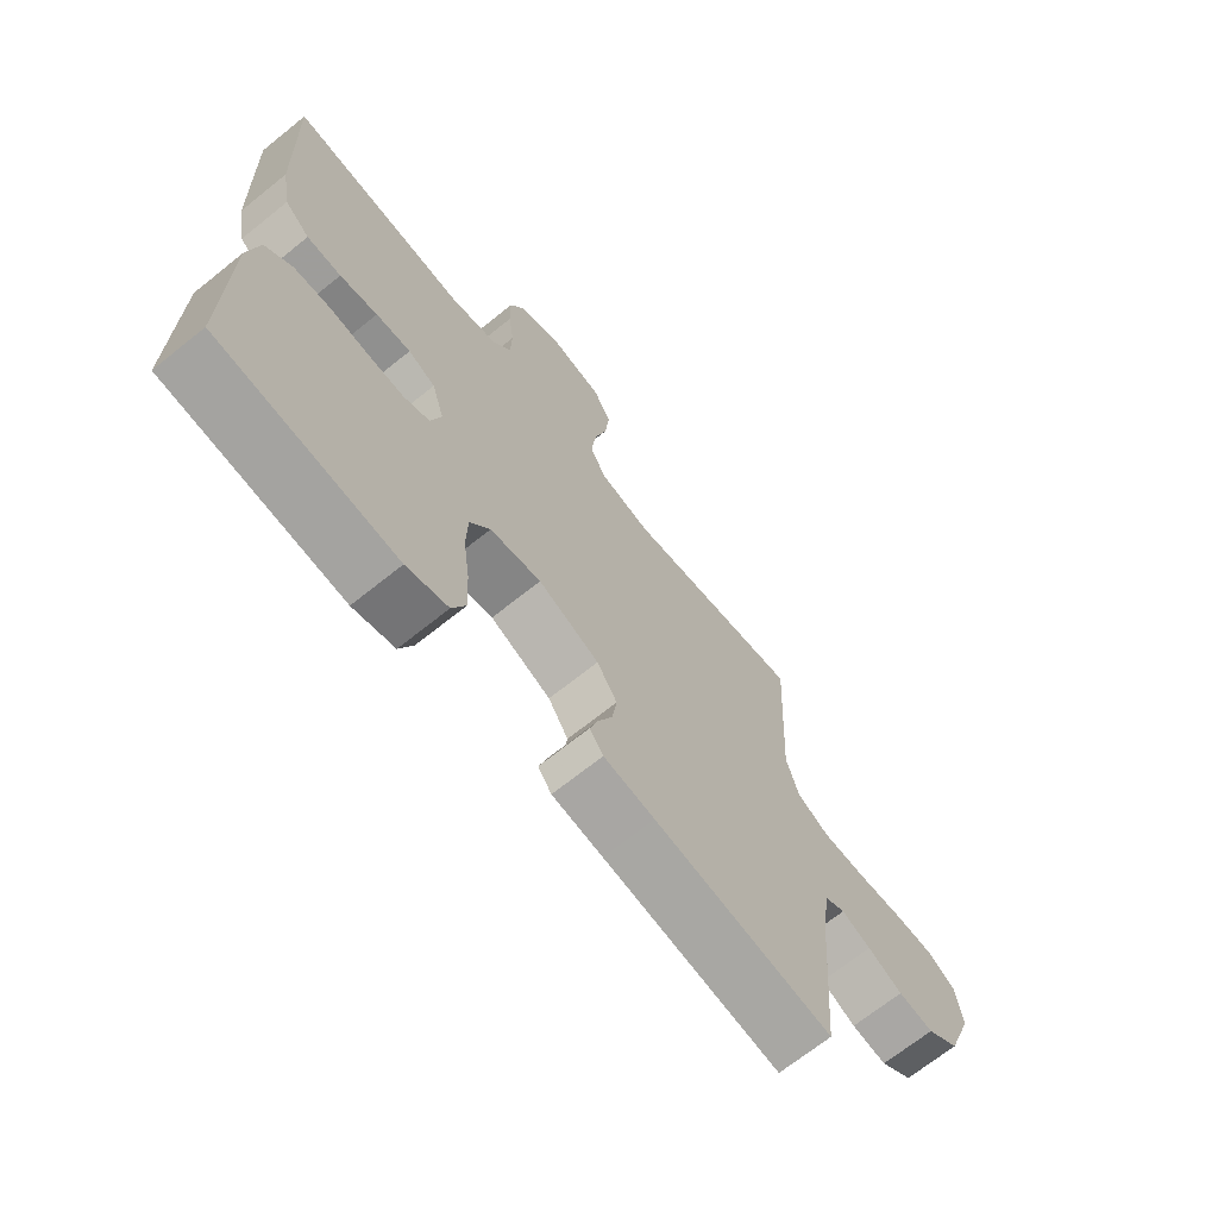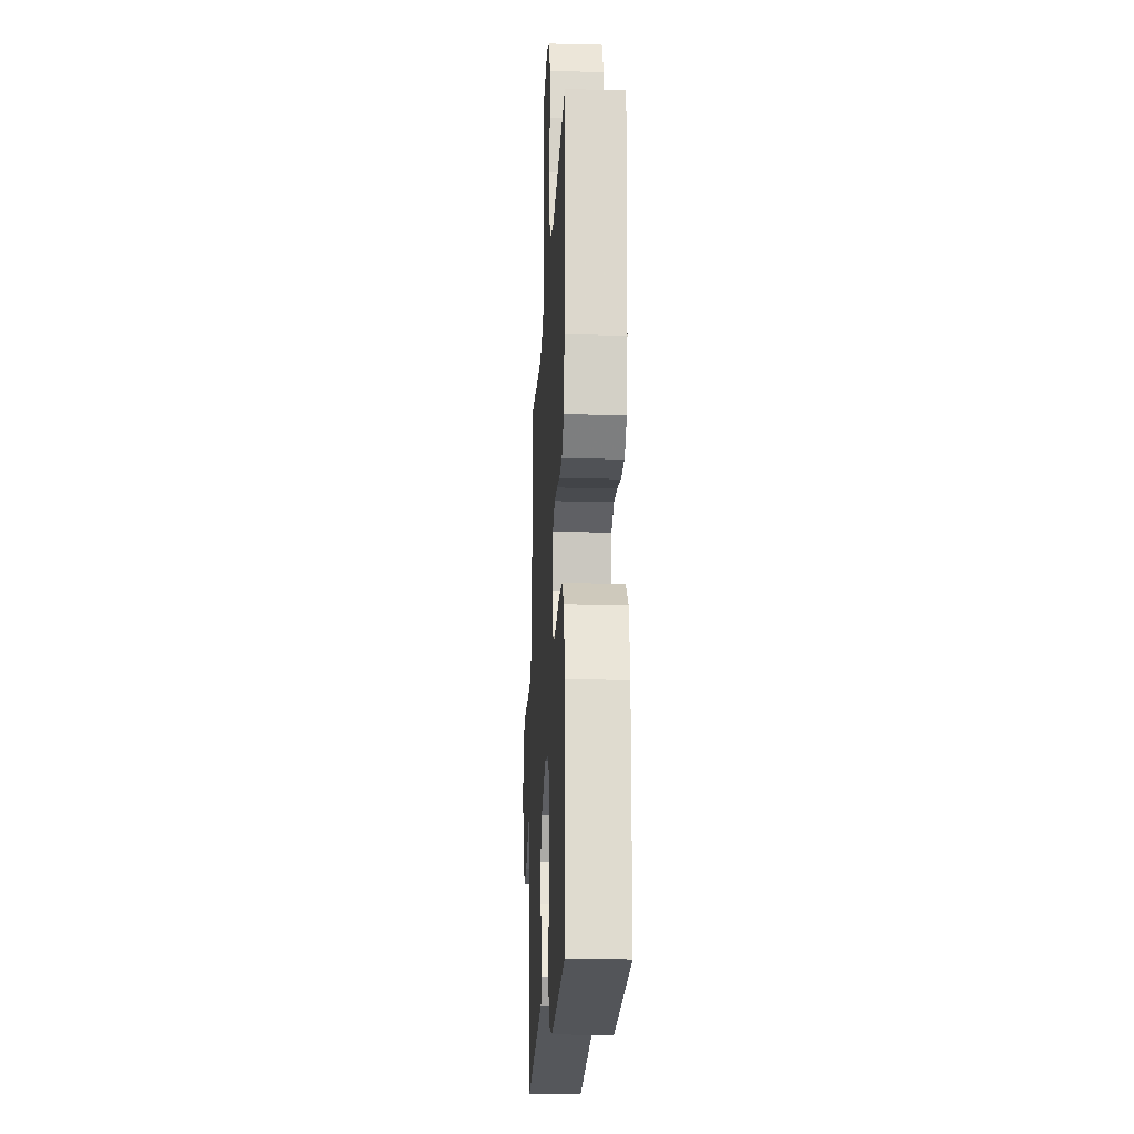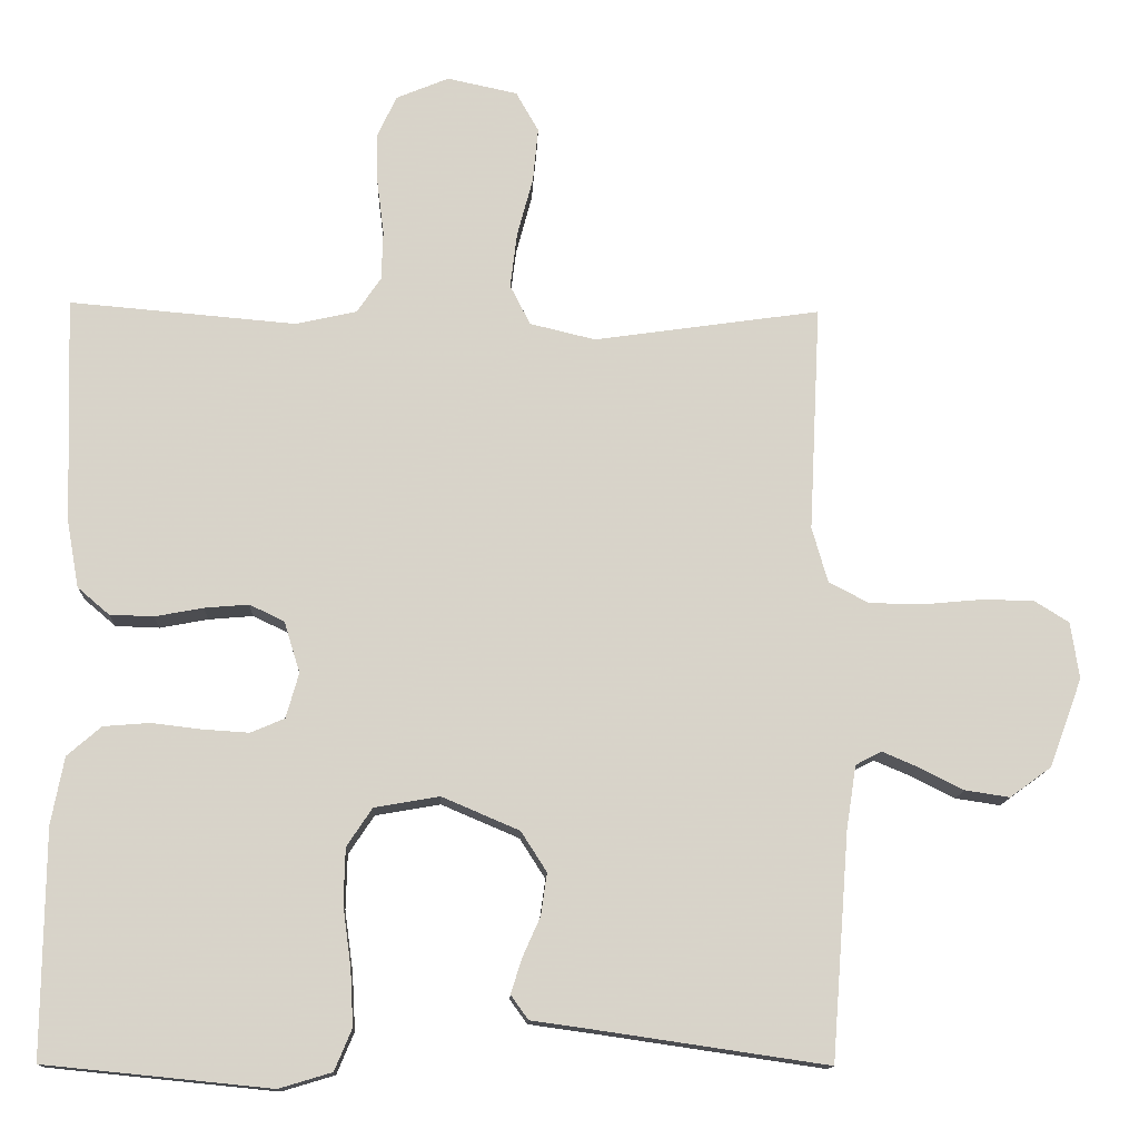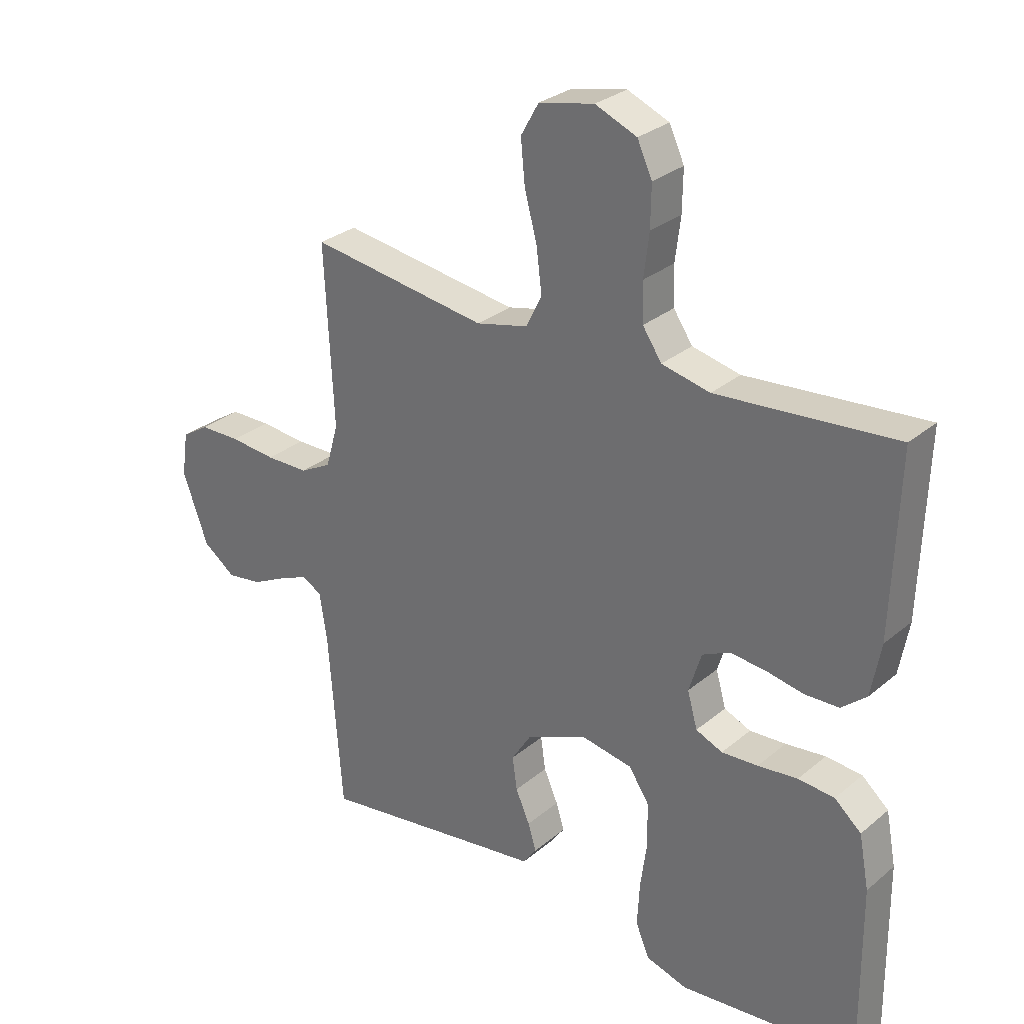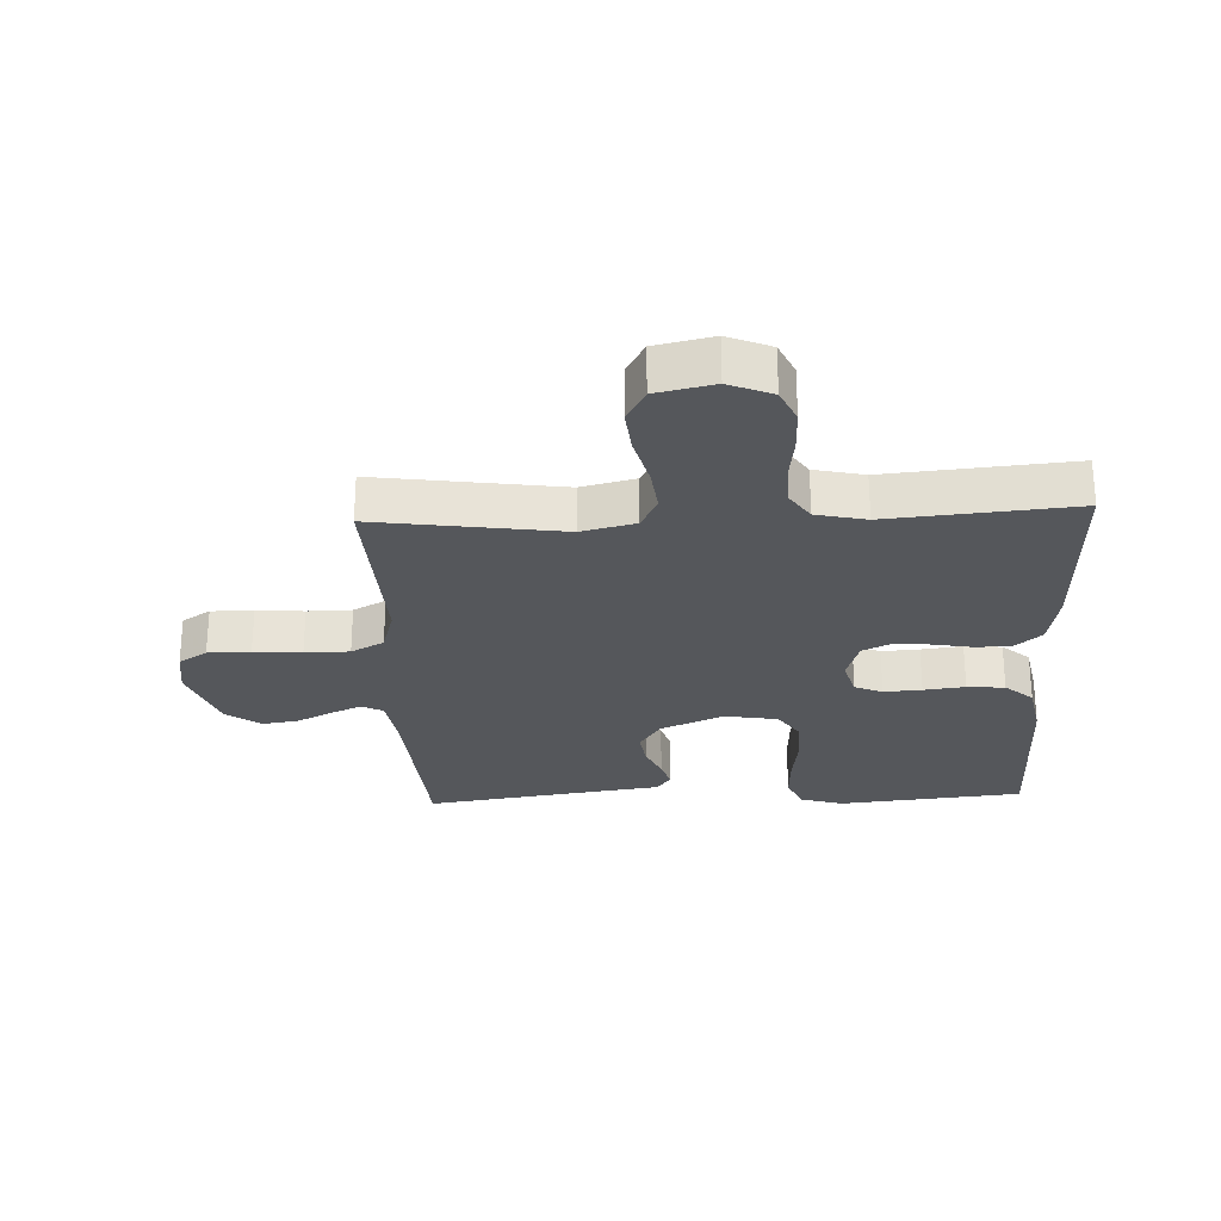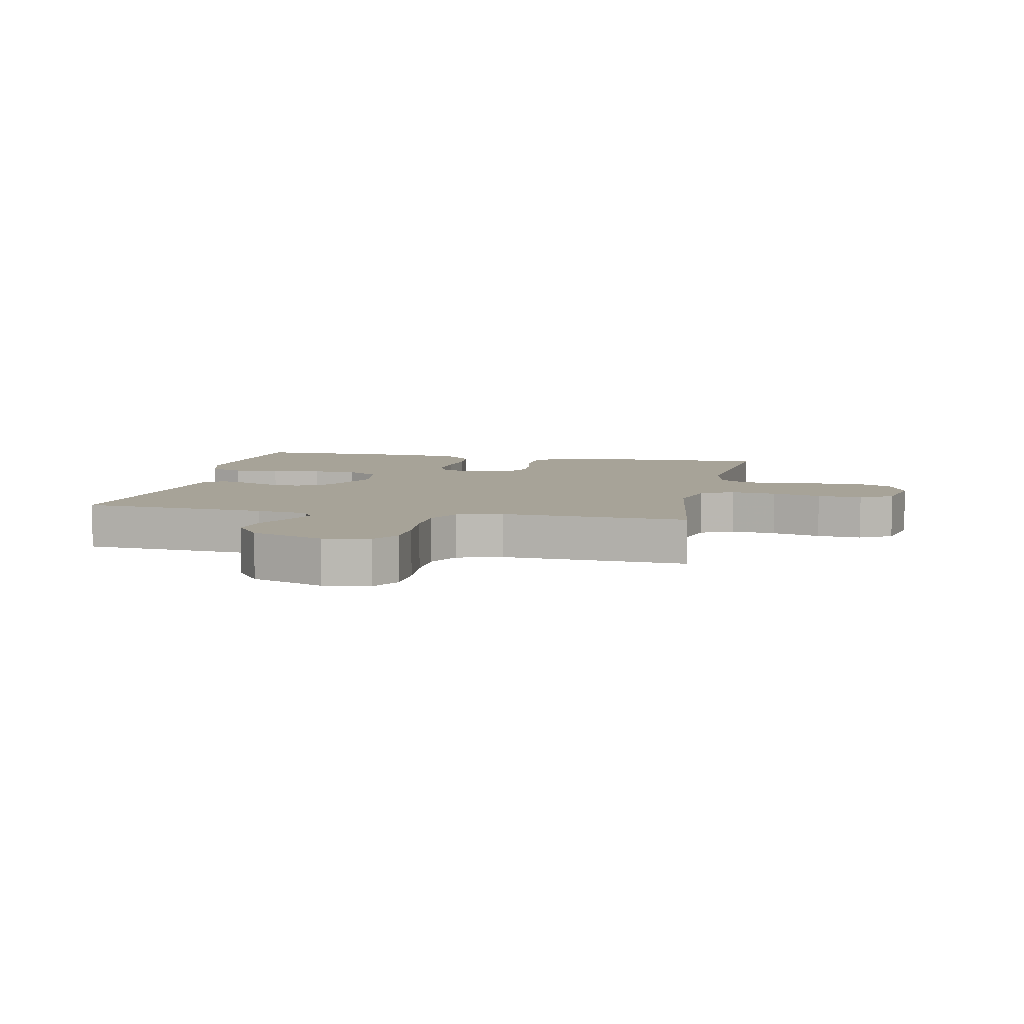
<metadata>
{"format":"obj","ext":"obj","renderer":"f3d","projection":"perspective","resolution":1024,"background":"white","views":[{"elev":-69.0,"azim":128.8,"up":"+Z"},{"elev":-18.6,"azim":87.2,"up":"+Z"},{"elev":-13.4,"azim":177.8,"up":"+Z"},{"elev":29.2,"azim":39.4,"up":"+Z"},{"elev":-26.9,"azim":2.5,"up":"+Y"},{"elev":6.8,"azim":-78.3,"up":"+Y"}]}
</metadata>
<code>
v 0.5 0.07 0.5
v 0.49 0.07 0.2
v 0.474 0.07 0.111
v 0.432 0.07 0.075
v 0.374 0.07 0.073
v 0.31 0.07 0.085
v 0.251 0.07 0.09
v 0.205 0.07 0.068
v 0.184 0.07 0
v 0.201 0.07 -0.06
v 0.246 0.07 -0.079
v 0.307 0.07 -0.075
v 0.374 0.07 -0.067
v 0.435 0.07 -0.072
v 0.48 0.07 -0.111
v 0.497 0.07 -0.2
v 0.5 0.07 -0.5
v 0.2 0.07 -0.53
v 0.13 0.07 -0.509
v 0.107 0.07 -0.454
v 0.111 0.07 -0.379
v 0.122 0.07 -0.298
v 0.12 0.07 -0.226
v 0.086 0.07 -0.175
v 0 0.07 -0.16
v -0.103 0.07 -0.204
v -0.137 0.07 -0.257
v -0.129 0.07 -0.313
v -0.105 0.07 -0.367
v -0.091 0.07 -0.412
v -0.114 0.07 -0.444
v -0.2 0.07 -0.456
v -0.5 0.07 -0.5
v -0.523 0.07 -0.2
v -0.536 0.07 -0.116
v -0.57 0.07 -0.098
v -0.619 0.07 -0.119
v -0.677 0.07 -0.148
v -0.736 0.07 -0.157
v -0.791 0.07 -0.117
v -0.834 0.07 0
v -0.823 0.07 0.075
v -0.777 0.07 0.104
v -0.708 0.07 0.105
v -0.631 0.07 0.098
v -0.559 0.07 0.099
v -0.506 0.07 0.127
v -0.485 0.07 0.2
v -0.5 0.07 0.5
v -0.2 0.07 0.457
v -0.113 0.07 0.478
v -0.086 0.07 0.531
v -0.095 0.07 0.604
v -0.116 0.07 0.683
v -0.123 0.07 0.755
v -0.093 0.07 0.808
v 0 0.07 0.828
v 0.07 0.07 0.799
v 0.095 0.07 0.745
v 0.094 0.07 0.676
v 0.085 0.07 0.604
v 0.087 0.07 0.539
v 0.119 0.07 0.492
v 0.2 0.07 0.474
v 0.5 0 0.5
v 0.49 0 0.2
v 0.474 0 0.111
v 0.432 0 0.075
v 0.374 0 0.073
v 0.31 0 0.085
v 0.251 0 0.09
v 0.205 0 0.068
v 0.184 0 0
v 0.201 0 -0.06
v 0.246 0 -0.079
v 0.307 0 -0.075
v 0.374 0 -0.067
v 0.435 0 -0.072
v 0.48 0 -0.111
v 0.497 0 -0.2
v 0.5 0 -0.5
v 0.2 0 -0.53
v 0.13 0 -0.509
v 0.107 0 -0.454
v 0.111 0 -0.379
v 0.122 0 -0.298
v 0.12 0 -0.226
v 0.086 0 -0.175
v 0 0 -0.16
v -0.103 0 -0.204
v -0.137 0 -0.257
v -0.129 0 -0.313
v -0.105 0 -0.367
v -0.091 0 -0.412
v -0.114 0 -0.444
v -0.2 0 -0.456
v -0.5 0 -0.5
v -0.523 0 -0.2
v -0.536 0 -0.116
v -0.57 0 -0.098
v -0.619 0 -0.119
v -0.677 0 -0.148
v -0.736 0 -0.157
v -0.791 0 -0.117
v -0.834 0 0
v -0.823 0 0.075
v -0.777 0 0.104
v -0.708 0 0.105
v -0.631 0 0.098
v -0.559 0 0.099
v -0.506 0 0.127
v -0.485 0 0.2
v -0.5 0 0.5
v -0.2 0 0.457
v -0.113 0 0.478
v -0.086 0 0.531
v -0.095 0 0.604
v -0.116 0 0.683
v -0.123 0 0.755
v -0.093 0 0.808
v 0 0 0.828
v 0.07 0 0.799
v 0.095 0 0.745
v 0.094 0 0.676
v 0.085 0 0.604
v 0.087 0 0.539
v 0.119 0 0.492
v 0.2 0 0.474
f 58 59 60 61
f 58 61 62
f 57 58 62
f 56 57 62
f 53 54 55 56
f 52 53 56 62
f 51 52 62 63
f 48 49 50
f 47 48 50 51
f 42 43 44 45
f 42 45 46
f 41 42 46
f 40 41 46
f 37 38 39 40
f 36 37 40 46
f 35 36 46 47
f 32 33 34
f 28 29 30 31
f 27 28 31 32
f 19 20 21 22
f 19 22 23
f 18 19 23
f 17 18 23
f 16 17 23 24
f 12 13 14 15
f 11 12 15 16
f 10 11 16 24
f 3 4 5 6
f 3 6 7
f 64 1 2 3
f 64 3 7
f 63 64 7 8
f 51 63 8 9
f 27 32 34 35
f 26 27 35 47
f 25 26 47 51
f 24 25 51
f 9 10 24 51
f 125 124 123 122
f 126 125 122
f 126 122 121
f 126 121 120
f 120 119 118 117
f 126 120 117 116
f 127 126 116 115
f 114 113 112
f 115 114 112 111
f 109 108 107 106
f 110 109 106
f 110 106 105
f 110 105 104
f 104 103 102 101
f 110 104 101 100
f 111 110 100 99
f 98 97 96
f 95 94 93 92
f 96 95 92 91
f 86 85 84 83
f 87 86 83
f 87 83 82
f 87 82 81
f 88 87 81 80
f 79 78 77 76
f 80 79 76 75
f 88 80 75 74
f 70 69 68 67
f 71 70 67
f 67 66 65 128
f 71 67 128
f 72 71 128 127
f 73 72 127 115
f 99 98 96 91
f 111 99 91 90
f 115 111 90 89
f 115 89 88
f 115 88 74 73
f 1 65 66 2
f 2 66 67 3
f 3 67 68 4
f 4 68 69 5
f 5 69 70 6
f 6 70 71 7
f 7 71 72 8
f 8 72 73 9
f 9 73 74 10
f 10 74 75 11
f 11 75 76 12
f 12 76 77 13
f 13 77 78 14
f 14 78 79 15
f 15 79 80 16
f 16 80 81 17
f 17 81 82 18
f 18 82 83 19
f 19 83 84 20
f 20 84 85 21
f 21 85 86 22
f 22 86 87 23
f 23 87 88 24
f 24 88 89 25
f 25 89 90 26
f 26 90 91 27
f 27 91 92 28
f 28 92 93 29
f 29 93 94 30
f 30 94 95 31
f 31 95 96 32
f 32 96 97 33
f 33 97 98 34
f 34 98 99 35
f 35 99 100 36
f 36 100 101 37
f 37 101 102 38
f 38 102 103 39
f 39 103 104 40
f 40 104 105 41
f 41 105 106 42
f 42 106 107 43
f 43 107 108 44
f 44 108 109 45
f 45 109 110 46
f 46 110 111 47
f 47 111 112 48
f 48 112 113 49
f 49 113 114 50
f 50 114 115 51
f 51 115 116 52
f 52 116 117 53
f 53 117 118 54
f 54 118 119 55
f 55 119 120 56
f 56 120 121 57
f 57 121 122 58
f 58 122 123 59
f 59 123 124 60
f 60 124 125 61
f 61 125 126 62
f 62 126 127 63
f 63 127 128 64
f 64 128 65 1

</code>
